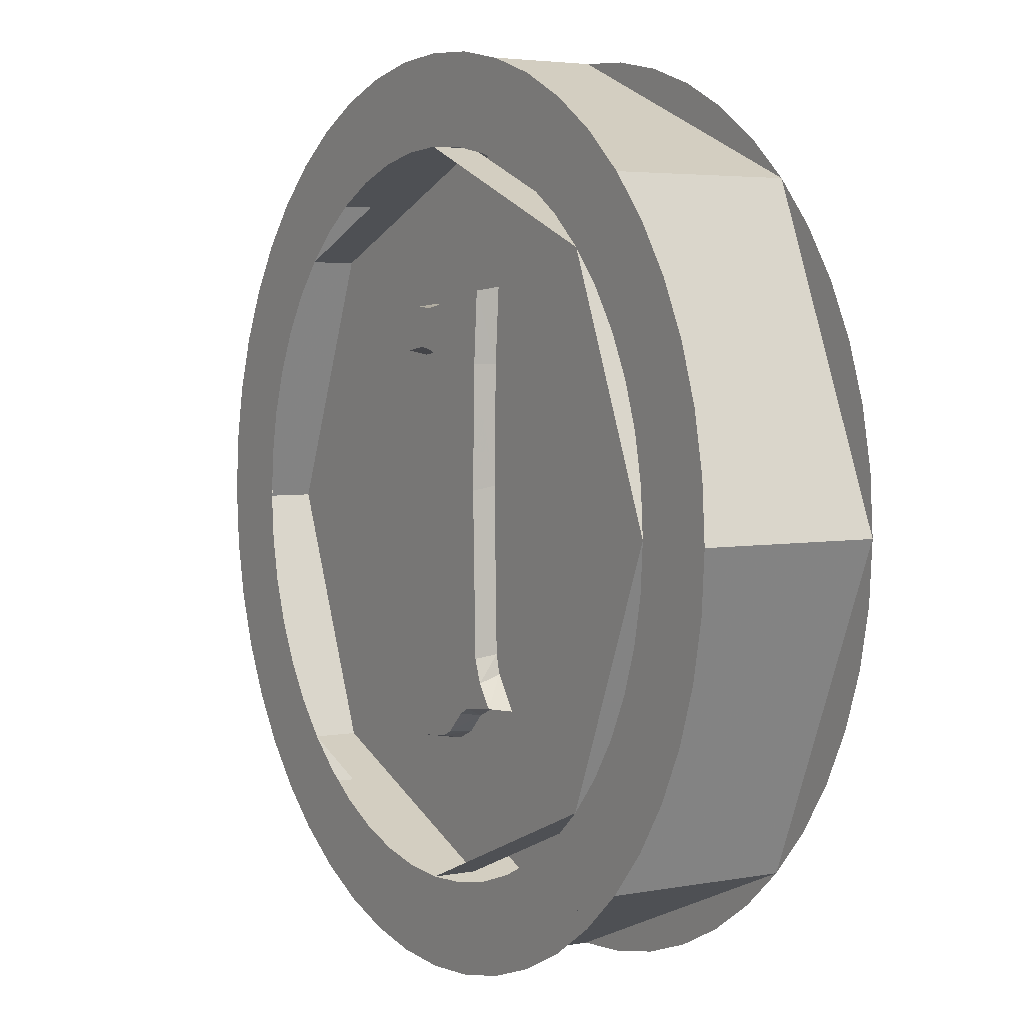
<metadata>
{"format":"obj","ext":"obj","renderer":"f3d","projection":"perspective","resolution":1024,"background":"white","views":[{"elev":4.0,"azim":58.3,"up":"+Z"}]}
</metadata>
<code>
v -0.05085 0.025 0.2269
v -0.05375 0.05 0.2299
v -0.0808 0.025 0.2281
v -0.05375 0.05 0.2299
v -0.0832 0.05 0.2319
v -0.0808 0.025 0.2281
v -0.0832 0.05 0.2319
v -0.1032 0.05 0.1747
v -0.09785 0.025 0.1796
v -0.0808 0.025 0.2281
v -0.1032 0.05 0.1747
v -0.0651 0.05 0.1798
v -0.09785 0.025 0.1796
v -0.0651 0.05 0.1798
v -0.0684 0.025 0.1839
v -0.09785 0.025 0.1796
v -0.0684 0.025 0.1839
v -0.0651 0.05 0.1798
v -0.04705 0.025 0.1789
v -0.0651 0.05 0.1798
v -0.04695 0.05 0.1742
v -0.04705 0.025 0.1789
v -0.04705 0.025 0.1789
v -0.04695 0.05 0.1742
v -0.0376 0.025 0.1676
v -0.04695 0.05 0.1742
v -0.0408 0.05 0.1661
v -0.0376 0.025 0.1676
v -0.0366 0.05 0.03445
v -0.03295 0.025 0.02815
v -0.0376 0.025 0.1676
v -0.0408 0.05 0.1661
v -0.0366 0.05 0.03445
v -0.0438 0.05 -0.135
v -0.0394 0.025 -0.1267
v -0.03295 0.025 0.02815
v -0.0394 0.025 -0.1267
v -0.0438 0.05 -0.135
v -0.06575 0.025 -0.2525
v -0.06575 0.025 -0.2525
v -0.0438 0.05 -0.135
v -0.071 0.05 -0.256
v -0.02975 0.05 -0.2535
v -0.0047 0.05 -0.2424
v -0.0221 0.025 -0.2477
v -0.0221 0.025 -0.2477
v -0.0047 0.05 -0.2424
v -0.00905 0.025 -0.2412
v -0.0221 0.025 -0.2477
v -0.06575 0.025 -0.2525
v -0.02975 0.05 -0.2535
v -0.02975 0.05 -0.2535
v -0.06575 0.025 -0.2525
v -0.071 0.05 -0.256
v 0.0144 0.025 -0.2188
v -0.00905 0.025 -0.2412
v 0.0155 0.05 -0.2223
v -0.0047 0.05 -0.2424
v 0.0155 0.05 -0.2223
v -0.00905 0.025 -0.2412
v 0.0403 0.05 -0.2119
v 0.02815 0.025 -0.2114
v 0.0155 0.05 -0.2223
v 0.0144 0.025 -0.2188
v 0.0155 0.05 -0.2223
v 0.02815 0.025 -0.2114
v 0.02815 0.025 -0.2114
v 0.0403 0.05 -0.2119
v 0.07365 0.025 -0.2061
v 0.0403 0.05 -0.2119
v 0.08135 0.05 -0.2099
v 0.07365 0.025 -0.2061
v 0.05485 0.05 -0.1722
v 0.07365 0.025 -0.2061
v 0.08135 0.05 -0.2099
v 0.07365 0.025 -0.2061
v 0.05485 0.05 -0.1722
v 0.05525 0.025 -0.1807
v 0.04585 0.025 -0.1547
v 0.05525 0.025 -0.1807
v 0.0491 0.05 -0.1507
v 0.05525 0.025 -0.1807
v 0.05485 0.05 -0.1722
v 0.0491 0.05 -0.1507
v 0.0449 0.05 0.0332
v 0.0412 0.025 0.02835
v 0.0491 0.05 -0.1507
v 0.04585 0.025 -0.1547
v 0.0491 0.05 -0.1507
v 0.0412 0.025 0.02835
v 0.044 0.025 0.1659
v 0.0412 0.025 0.02835
v 0.0449 0.05 0.0332
v 0.0475 0.05 0.1658
v 0.0475 0.05 0.1658
v 0.0534 0.05 0.2485
v 0.0493 0.025 0.2444
v 0.044 0.025 0.1659
v 0.0493 0.025 0.2444
v 0.0534 0.05 0.2485
v -0.00355 0.05 0.2387
v -0.0018 0.025 0.2354
v -0.00355 0.05 0.2387
v -0.05375 0.05 0.2299
v -0.05085 0.025 0.2269
v -0.0018 0.025 0.2354
v -0.0376 0.025 0.1676
v -0.03295 0.025 0.02815
v 0.044 0.025 0.1659
v -0.0018 0.025 0.2354
v 0.0493 0.025 0.2444
v -0.0018 0.025 0.2354
v 0.044 0.025 0.1659
v -0.0376 0.025 0.1676
v -0.0018 0.025 0.2354
v -0.05085 0.025 0.2269
v -0.04705 0.025 0.1789
v -0.0808 0.025 0.2281
v -0.09785 0.025 0.1796
v -0.0684 0.025 0.1839
v -0.05085 0.025 0.2269
v -0.04705 0.025 0.1789
v -0.05085 0.025 0.2269
v -0.0684 0.025 0.1839
v 0.0412 0.025 0.02835
v 0.044 0.025 0.1659
v -0.03295 0.025 0.02815
v -0.0394 0.025 -0.1267
v 0.04585 0.025 -0.1547
v 0.0412 0.025 0.02835
v -0.0394 0.025 -0.1267
v 0.0144 0.025 -0.2188
v 0.0144 0.025 -0.2188
v -0.0394 0.025 -0.1267
v -0.06575 0.025 -0.2525
v -0.0221 0.025 -0.2477
v 0.04585 0.025 -0.1547
v 0.0144 0.025 -0.2188
v 0.02815 0.025 -0.2114
v 0.05525 0.025 -0.1807
v 0.02815 0.025 -0.2114
v 0.07365 0.025 -0.2061
v 0.05525 0.025 -0.1807
v -0.00905 0.025 -0.2412
v 0.0144 0.025 -0.2188
v -0.0221 0.025 -0.2477
v 0 0.05 0
v 0.4 0.05 0
v 0.2828 0.05 0.2828
v 0 0.05 0
v 0.2828 0.05 0.2828
v 0 0.05 0.4
v 0 0.05 0
v 0 0.05 0.4
v -0.2828 0.05 0.2828
v 0 0.05 0
v -0.2828 0.05 0.2828
v -0.4 0.05 0
v 0 0.05 0
v -0.4 0.05 0
v -0.2828 0.05 -0.2828
v 0 0.05 0
v -0.2828 0.05 -0.2828
v 0 0.05 -0.4
v 0 0.05 0
v 0 0.05 -0.4
v 0.2828 0.05 -0.2828
v 0 0.05 0
v 0.2828 0.05 -0.2828
v 0.4 0.05 0
v 0 0.15 0
v 0.4 0.15 0
v 0.2828 0.15 -0.2828
v 0 0.15 0
v 0.2828 0.15 -0.2828
v 0 0.15 -0.4
v 0 0.15 0
v 0 0.15 -0.4
v -0.2828 0.15 -0.2828
v 0 0.15 0
v -0.2828 0.15 -0.2828
v -0.4 0.15 0
v 0 0.15 0
v -0.4 0.15 0
v -0.2828 0.15 0.2828
v 0 0.15 0
v -0.2828 0.15 0.2828
v 0 0.15 0.4
v 0 0.15 0
v 0 0.15 0.4
v 0.2828 0.15 0.2828
v 0 0.15 0
v 0.2828 0.15 0.2828
v 0.4 0.15 0
v 0.2828 0 0.2828
v 0.4 0 0
v 0.4 0.05 0
v 0.2828 0.05 0.2828
v 0 0 0.4
v 0.2828 0 0.2828
v 0.2828 0.05 0.2828
v 0 0.05 0.4
v -0.2828 0 0.2828
v 0 0 0.4
v 0 0.05 0.4
v -0.2828 0.05 0.2828
v -0.4 0 0
v -0.2828 0 0.2828
v -0.2828 0.05 0.2828
v -0.4 0.05 0
v -0.2828 0 -0.2828
v -0.4 0 0
v -0.4 0.05 0
v -0.2828 0.05 -0.2828
v 0 0 -0.4
v -0.2828 0 -0.2828
v -0.2828 0.05 -0.2828
v 0 0.05 -0.4
v 0.2828 0 -0.2828
v 0 0 -0.4
v 0 0.05 -0.4
v 0.2828 0.05 -0.2828
v 0.4 0 0
v 0.2828 0 -0.2828
v 0.2828 0.05 -0.2828
v 0.4 0.05 0
v 0.2828 0.15 0.2828
v 0.4 0.15 0
v 0.4 0.2 0
v 0.2828 0.2 0.2828
v 0 0.15 0.4
v 0.2828 0.15 0.2828
v 0.2828 0.2 0.2828
v 0 0.2 0.4
v -0.2828 0.15 0.2828
v 0 0.15 0.4
v 0 0.2 0.4
v -0.2828 0.2 0.2828
v -0.4 0.15 0
v -0.2828 0.15 0.2828
v -0.2828 0.2 0.2828
v -0.4 0.2 0
v -0.2828 0.15 -0.2828
v -0.4 0.15 0
v -0.4 0.2 0
v -0.2828 0.2 -0.2828
v 0 0.15 -0.4
v -0.2828 0.15 -0.2828
v -0.2828 0.2 -0.2828
v 0 0.2 -0.4
v 0.2828 0.15 -0.2828
v 0 0.15 -0.4
v 0 0.2 -0.4
v 0.2828 0.2 -0.2828
v 0.4 0.15 0
v 0.2828 0.15 -0.2828
v 0.2828 0.2 -0.2828
v 0.4 0.2 0
v 0.5 0 0
v 0.4957 0 0.06525
v 0.3966 0 0.0522
v 0.4 0 0
v 0.4957 0 0.06525
v 0.4829 0 0.1294
v 0.3864 0 0.1035
v 0.3966 0 0.0522
v 0.4829 0 0.1294
v 0.462 0 0.1913
v 0.3696 0 0.1531
v 0.3864 0 0.1035
v 0.462 0 0.1913
v 0.433 0 0.25
v 0.3464 0 0.2
v 0.3696 0 0.1531
v 0.433 0 0.25
v 0.3967 0 0.3044
v 0.3174 0 0.2435
v 0.3464 0 0.2
v 0.3967 0 0.3044
v 0.3535 0 0.3535
v 0.2828 0 0.2828
v 0.3174 0 0.2435
v 0.3535 0 0.3535
v 0.3044 0 0.3967
v 0.2435 0 0.3174
v 0.2828 0 0.2828
v 0.3044 0 0.3967
v 0.25 0 0.433
v 0.2 0 0.3464
v 0.2435 0 0.3174
v 0.25 0 0.433
v 0.1913 0 0.462
v 0.1531 0 0.3696
v 0.2 0 0.3464
v 0.1913 0 0.462
v 0.1294 0 0.4829
v 0.1035 0 0.3864
v 0.1531 0 0.3696
v 0.1294 0 0.4829
v 0.06525 0 0.4957
v 0.0522 0 0.3966
v 0.1035 0 0.3864
v 0.06525 0 0.4957
v 0 0 0.5
v 0 0 0.4
v 0.0522 0 0.3966
v 0 0 0.5
v -0.06525 0 0.4957
v -0.0522 0 0.3966
v 0 0 0.4
v -0.06525 0 0.4957
v -0.1294 0 0.4829
v -0.1035 0 0.3864
v -0.0522 0 0.3966
v -0.1294 0 0.4829
v -0.1913 0 0.462
v -0.1531 0 0.3696
v -0.1035 0 0.3864
v -0.1913 0 0.462
v -0.25 0 0.433
v -0.2 0 0.3464
v -0.1531 0 0.3696
v -0.25 0 0.433
v -0.3044 0 0.3967
v -0.2435 0 0.3174
v -0.2 0 0.3464
v -0.3044 0 0.3967
v -0.3535 0 0.3535
v -0.2828 0 0.2828
v -0.2435 0 0.3174
v -0.3535 0 0.3535
v -0.3967 0 0.3044
v -0.3174 0 0.2435
v -0.2828 0 0.2828
v -0.3967 0 0.3044
v -0.433 0 0.25
v -0.3464 0 0.2
v -0.3174 0 0.2435
v -0.433 0 0.25
v -0.462 0 0.1913
v -0.3696 0 0.1531
v -0.3464 0 0.2
v -0.462 0 0.1913
v -0.4829 0 0.1294
v -0.3864 0 0.1035
v -0.3696 0 0.1531
v -0.4829 0 0.1294
v -0.4957 0 0.06525
v -0.3966 0 0.0522
v -0.3864 0 0.1035
v -0.4957 0 0.06525
v -0.5 0 0
v -0.4 0 0
v -0.3966 0 0.0522
v -0.5 0 0
v -0.4957 0 -0.06525
v -0.3966 0 -0.0522
v -0.4 0 0
v -0.4957 0 -0.06525
v -0.4829 0 -0.1294
v -0.3864 0 -0.1035
v -0.3966 0 -0.0522
v -0.4829 0 -0.1294
v -0.462 0 -0.1913
v -0.3696 0 -0.1531
v -0.3864 0 -0.1035
v -0.462 0 -0.1913
v -0.433 0 -0.25
v -0.3464 0 -0.2
v -0.3696 0 -0.1531
v -0.433 0 -0.25
v -0.3967 0 -0.3044
v -0.3174 0 -0.2435
v -0.3464 0 -0.2
v -0.3967 0 -0.3044
v -0.3535 0 -0.3535
v -0.2828 0 -0.2828
v -0.3174 0 -0.2435
v -0.3535 0 -0.3535
v -0.3044 0 -0.3967
v -0.2435 0 -0.3174
v -0.2828 0 -0.2828
v -0.3044 0 -0.3967
v -0.25 0 -0.433
v -0.2 0 -0.3464
v -0.2435 0 -0.3174
v -0.25 0 -0.433
v -0.1913 0 -0.462
v -0.1531 0 -0.3696
v -0.2 0 -0.3464
v -0.1913 0 -0.462
v -0.1294 0 -0.4829
v -0.1035 0 -0.3864
v -0.1531 0 -0.3696
v -0.1294 0 -0.4829
v -0.06525 0 -0.4957
v -0.0522 0 -0.3966
v -0.1035 0 -0.3864
v -0.06525 0 -0.4957
v 0 0 -0.5
v 0 0 -0.4
v -0.0522 0 -0.3966
v 0 0 -0.5
v 0.06525 0 -0.4957
v 0.0522 0 -0.3966
v 0 0 -0.4
v 0.06525 0 -0.4957
v 0.1294 0 -0.4829
v 0.1035 0 -0.3864
v 0.0522 0 -0.3966
v 0.1294 0 -0.4829
v 0.1913 0 -0.462
v 0.1531 0 -0.3696
v 0.1035 0 -0.3864
v 0.1913 0 -0.462
v 0.25 0 -0.433
v 0.2 0 -0.3464
v 0.1531 0 -0.3696
v 0.25 0 -0.433
v 0.3044 0 -0.3967
v 0.2435 0 -0.3174
v 0.2 0 -0.3464
v 0.3044 0 -0.3967
v 0.3535 0 -0.3535
v 0.2828 0 -0.2828
v 0.2435 0 -0.3174
v 0.3535 0 -0.3535
v 0.3967 0 -0.3044
v 0.3174 0 -0.2435
v 0.2828 0 -0.2828
v 0.3967 0 -0.3044
v 0.433 0 -0.25
v 0.3464 0 -0.2
v 0.3174 0 -0.2435
v 0.433 0 -0.25
v 0.462 0 -0.1913
v 0.3696 0 -0.1531
v 0.3464 0 -0.2
v 0.462 0 -0.1913
v 0.4829 0 -0.1294
v 0.3864 0 -0.1035
v 0.3696 0 -0.1531
v 0.4829 0 -0.1294
v 0.4957 0 -0.06525
v 0.3966 0 -0.0522
v 0.3864 0 -0.1035
v 0.4957 0 -0.06525
v 0.5 0 0
v 0.4 0 0
v 0.3966 0 -0.0522
v 0.5 0.2 0
v 0.4957 0.2 -0.06525
v 0.3966 0.2 -0.0522
v 0.4 0.2 0
v 0.4957 0.2 -0.06525
v 0.4829 0.2 -0.1294
v 0.3864 0.2 -0.1035
v 0.3966 0.2 -0.0522
v 0.4829 0.2 -0.1294
v 0.462 0.2 -0.1913
v 0.3696 0.2 -0.1531
v 0.3864 0.2 -0.1035
v 0.462 0.2 -0.1913
v 0.433 0.2 -0.25
v 0.3464 0.2 -0.2
v 0.3696 0.2 -0.1531
v 0.433 0.2 -0.25
v 0.3967 0.2 -0.3044
v 0.3174 0.2 -0.2435
v 0.3464 0.2 -0.2
v 0.3967 0.2 -0.3044
v 0.3535 0.2 -0.3535
v 0.2828 0.2 -0.2828
v 0.3174 0.2 -0.2435
v 0.3535 0.2 -0.3535
v 0.3044 0.2 -0.3967
v 0.2435 0.2 -0.3174
v 0.2828 0.2 -0.2828
v 0.3044 0.2 -0.3967
v 0.25 0.2 -0.433
v 0.2 0.2 -0.3464
v 0.2435 0.2 -0.3174
v 0.25 0.2 -0.433
v 0.1913 0.2 -0.462
v 0.1531 0.2 -0.3696
v 0.2 0.2 -0.3464
v 0.1913 0.2 -0.462
v 0.1294 0.2 -0.4829
v 0.1035 0.2 -0.3864
v 0.1531 0.2 -0.3696
v 0.1294 0.2 -0.4829
v 0.06525 0.2 -0.4957
v 0.0522 0.2 -0.3966
v 0.1035 0.2 -0.3864
v 0.06525 0.2 -0.4957
v 0 0.2 -0.5
v 0 0.2 -0.4
v 0.0522 0.2 -0.3966
v 0 0.2 -0.5
v -0.06525 0.2 -0.4957
v -0.0522 0.2 -0.3966
v 0 0.2 -0.4
v -0.06525 0.2 -0.4957
v -0.1294 0.2 -0.4829
v -0.1035 0.2 -0.3864
v -0.0522 0.2 -0.3966
v -0.1294 0.2 -0.4829
v -0.1913 0.2 -0.462
v -0.1531 0.2 -0.3696
v -0.1035 0.2 -0.3864
v -0.1913 0.2 -0.462
v -0.25 0.2 -0.433
v -0.2 0.2 -0.3464
v -0.1531 0.2 -0.3696
v -0.25 0.2 -0.433
v -0.3044 0.2 -0.3967
v -0.2435 0.2 -0.3174
v -0.2 0.2 -0.3464
v -0.3044 0.2 -0.3967
v -0.3535 0.2 -0.3535
v -0.2828 0.2 -0.2828
v -0.2435 0.2 -0.3174
v -0.3535 0.2 -0.3535
v -0.3967 0.2 -0.3044
v -0.3174 0.2 -0.2435
v -0.2828 0.2 -0.2828
v -0.3967 0.2 -0.3044
v -0.433 0.2 -0.25
v -0.3464 0.2 -0.2
v -0.3174 0.2 -0.2435
v -0.433 0.2 -0.25
v -0.462 0.2 -0.1913
v -0.3696 0.2 -0.1531
v -0.3464 0.2 -0.2
v -0.462 0.2 -0.1913
v -0.4829 0.2 -0.1294
v -0.3864 0.2 -0.1035
v -0.3696 0.2 -0.1531
v -0.4829 0.2 -0.1294
v -0.4957 0.2 -0.06525
v -0.3966 0.2 -0.0522
v -0.3864 0.2 -0.1035
v -0.4957 0.2 -0.06525
v -0.5 0.2 0
v -0.4 0.2 0
v -0.3966 0.2 -0.0522
v -0.5 0.2 0
v -0.4957 0.2 0.06525
v -0.3966 0.2 0.0522
v -0.4 0.2 0
v -0.4957 0.2 0.06525
v -0.4829 0.2 0.1294
v -0.3864 0.2 0.1035
v -0.3966 0.2 0.0522
v -0.4829 0.2 0.1294
v -0.462 0.2 0.1913
v -0.3696 0.2 0.1531
v -0.3864 0.2 0.1035
v -0.462 0.2 0.1913
v -0.433 0.2 0.25
v -0.3464 0.2 0.2
v -0.3696 0.2 0.1531
v -0.433 0.2 0.25
v -0.3967 0.2 0.3044
v -0.3174 0.2 0.2435
v -0.3464 0.2 0.2
v -0.3967 0.2 0.3044
v -0.3535 0.2 0.3535
v -0.2828 0.2 0.2828
v -0.3174 0.2 0.2435
v -0.3535 0.2 0.3535
v -0.3044 0.2 0.3967
v -0.2435 0.2 0.3174
v -0.2828 0.2 0.2828
v -0.3044 0.2 0.3967
v -0.25 0.2 0.433
v -0.2 0.2 0.3464
v -0.2435 0.2 0.3174
v -0.25 0.2 0.433
v -0.1913 0.2 0.462
v -0.1531 0.2 0.3696
v -0.2 0.2 0.3464
v -0.1913 0.2 0.462
v -0.1294 0.2 0.4829
v -0.1035 0.2 0.3864
v -0.1531 0.2 0.3696
v -0.1294 0.2 0.4829
v -0.06525 0.2 0.4957
v -0.0522 0.2 0.3966
v -0.1035 0.2 0.3864
v -0.06525 0.2 0.4957
v 0 0.2 0.5
v 0 0.2 0.4
v -0.0522 0.2 0.3966
v 0 0.2 0.5
v 0.06525 0.2 0.4957
v 0.0522 0.2 0.3966
v 0 0.2 0.4
v 0.06525 0.2 0.4957
v 0.1294 0.2 0.4829
v 0.1035 0.2 0.3864
v 0.0522 0.2 0.3966
v 0.1294 0.2 0.4829
v 0.1913 0.2 0.462
v 0.1531 0.2 0.3696
v 0.1035 0.2 0.3864
v 0.1913 0.2 0.462
v 0.25 0.2 0.433
v 0.2 0.2 0.3464
v 0.1531 0.2 0.3696
v 0.25 0.2 0.433
v 0.3044 0.2 0.3967
v 0.2435 0.2 0.3174
v 0.2 0.2 0.3464
v 0.3044 0.2 0.3967
v 0.3535 0.2 0.3535
v 0.2828 0.2 0.2828
v 0.2435 0.2 0.3174
v 0.3535 0.2 0.3535
v 0.3967 0.2 0.3044
v 0.3174 0.2 0.2435
v 0.2828 0.2 0.2828
v 0.3967 0.2 0.3044
v 0.433 0.2 0.25
v 0.3464 0.2 0.2
v 0.3174 0.2 0.2435
v 0.433 0.2 0.25
v 0.462 0.2 0.1913
v 0.3696 0.2 0.1531
v 0.3464 0.2 0.2
v 0.462 0.2 0.1913
v 0.4829 0.2 0.1294
v 0.3864 0.2 0.1035
v 0.3696 0.2 0.1531
v 0.4829 0.2 0.1294
v 0.4957 0.2 0.06525
v 0.3966 0.2 0.0522
v 0.3864 0.2 0.1035
v 0.4957 0.2 0.06525
v 0.5 0.2 0
v 0.4 0.2 0
v 0.3966 0.2 0.0522
v 0.3535 0 0.3535
v 0.5 0 0
v 0.5 0.2 0
v 0.3535 0.2 0.3535
v 0 0 0.5
v 0.3535 0 0.3535
v 0.3535 0.2 0.3535
v 0 0.2 0.5
v -0.3535 0 0.3535
v 0 0 0.5
v 0 0.2 0.5
v -0.3535 0.2 0.3535
v -0.5 0 0
v -0.3535 0 0.3535
v -0.3535 0.2 0.3535
v -0.5 0.2 0
v -0.3535 0 -0.3535
v -0.5 0 0
v -0.5 0.2 0
v -0.3535 0.2 -0.3535
v 0 0 -0.5
v -0.3535 0 -0.3535
v -0.3535 0.2 -0.3535
v 0 0.2 -0.5
v 0.3535 0 -0.3535
v 0 0 -0.5
v 0 0.2 -0.5
v 0.3535 0.2 -0.3535
v 0.5 0 0
v 0.3535 0 -0.3535
v 0.3535 0.2 -0.3535
v 0.5 0.2 0
g mesh6676942
f 1 2 3
f 4 5 6
f 7 8 9
f 9 10 7
f 11 12 13
f 14 15 16
f 17 18 19
f 20 21 22
f 23 24 25
f 26 27 28
f 29 30 31
f 31 32 29
f 33 34 35
f 35 36 33
f 37 38 39
f 40 41 42
f 43 44 45
f 46 47 48
f 49 50 51
f 52 53 54
f 55 56 57
f 58 59 60
f 61 62 63
f 64 65 66
f 67 68 69
f 70 71 72
f 73 74 75
f 76 77 78
f 79 80 81
f 82 83 84
f 85 86 87
f 88 89 90
f 91 92 93
f 93 94 91
f 95 96 97
f 97 98 95
f 99 100 101
f 101 102 99
f 103 104 105
f 105 106 103
f 107 108 109
f 109 110 107
f 111 112 113
f 114 115 116
f 116 117 114
f 118 119 120
f 120 121 118
f 122 123 124
f 125 126 127
f 127 128 125
f 129 130 131
f 131 132 129
f 133 134 135
f 135 136 133
f 137 138 139
f 139 140 137
f 141 142 143
f 144 145 146
g mesh6676950
f 147 148 149
f 150 151 152
f 153 154 155
f 156 157 158
f 159 160 161
f 162 163 164
f 165 166 167
f 168 169 170
g mesh6676952
f 171 172 173
f 174 175 176
f 177 178 179
f 180 181 182
f 183 184 185
f 186 187 188
f 189 190 191
f 192 193 194
g mesh6676954
f 195 197 196
f 197 195 198
f 199 201 200
f 201 199 202
f 203 205 204
f 205 203 206
f 207 209 208
f 209 207 210
f 211 213 212
f 213 211 214
f 215 217 216
f 217 215 218
f 219 221 220
f 221 219 222
f 223 225 224
f 225 223 226
g mesh6676956
f 227 229 228
f 229 227 230
f 231 233 232
f 233 231 234
f 235 237 236
f 237 235 238
f 239 241 240
f 241 239 242
f 243 245 244
f 245 243 246
f 247 249 248
f 249 247 250
f 251 253 252
f 253 251 254
f 255 257 256
f 257 255 258
g mesh6676958
f 259 260 261
f 261 262 259
f 263 264 265
f 265 266 263
f 267 268 269
f 269 270 267
f 271 272 273
f 273 274 271
f 275 276 277
f 277 278 275
f 279 280 281
f 281 282 279
f 283 284 285
f 285 286 283
f 287 288 289
f 289 290 287
f 291 292 293
f 293 294 291
f 295 296 297
f 297 298 295
f 299 300 301
f 301 302 299
f 303 304 305
f 305 306 303
f 307 308 309
f 309 310 307
f 311 312 313
f 313 314 311
f 315 316 317
f 317 318 315
f 319 320 321
f 321 322 319
f 323 324 325
f 325 326 323
f 327 328 329
f 329 330 327
f 331 332 333
f 333 334 331
f 335 336 337
f 337 338 335
f 339 340 341
f 341 342 339
f 343 344 345
f 345 346 343
f 347 348 349
f 349 350 347
f 351 352 353
f 353 354 351
f 355 356 357
f 357 358 355
f 359 360 361
f 361 362 359
f 363 364 365
f 365 366 363
f 367 368 369
f 369 370 367
f 371 372 373
f 373 374 371
f 375 376 377
f 377 378 375
f 379 380 381
f 381 382 379
f 383 384 385
f 385 386 383
f 387 388 389
f 389 390 387
f 391 392 393
f 393 394 391
f 395 396 397
f 397 398 395
f 399 400 401
f 401 402 399
f 403 404 405
f 405 406 403
f 407 408 409
f 409 410 407
f 411 412 413
f 413 414 411
f 415 416 417
f 417 418 415
f 419 420 421
f 421 422 419
f 423 424 425
f 425 426 423
f 427 428 429
f 429 430 427
f 431 432 433
f 433 434 431
f 435 436 437
f 437 438 435
f 439 440 441
f 441 442 439
f 443 444 445
f 445 446 443
f 447 448 449
f 449 450 447
g mesh6676960
f 451 452 453
f 453 454 451
f 455 456 457
f 457 458 455
f 459 460 461
f 461 462 459
f 463 464 465
f 465 466 463
f 467 468 469
f 469 470 467
f 471 472 473
f 473 474 471
f 475 476 477
f 477 478 475
f 479 480 481
f 481 482 479
f 483 484 485
f 485 486 483
f 487 488 489
f 489 490 487
f 491 492 493
f 493 494 491
f 495 496 497
f 497 498 495
f 499 500 501
f 501 502 499
f 503 504 505
f 505 506 503
f 507 508 509
f 509 510 507
f 511 512 513
f 513 514 511
f 515 516 517
f 517 518 515
f 519 520 521
f 521 522 519
f 523 524 525
f 525 526 523
f 527 528 529
f 529 530 527
f 531 532 533
f 533 534 531
f 535 536 537
f 537 538 535
f 539 540 541
f 541 542 539
f 543 544 545
f 545 546 543
f 547 548 549
f 549 550 547
f 551 552 553
f 553 554 551
f 555 556 557
f 557 558 555
f 559 560 561
f 561 562 559
f 563 564 565
f 565 566 563
f 567 568 569
f 569 570 567
f 571 572 573
f 573 574 571
f 575 576 577
f 577 578 575
f 579 580 581
f 581 582 579
f 583 584 585
f 585 586 583
f 587 588 589
f 589 590 587
f 591 592 593
f 593 594 591
f 595 596 597
f 597 598 595
f 599 600 601
f 601 602 599
f 603 604 605
f 605 606 603
f 607 608 609
f 609 610 607
f 611 612 613
f 613 614 611
f 615 616 617
f 617 618 615
f 619 620 621
f 621 622 619
f 623 624 625
f 625 626 623
f 627 628 629
f 629 630 627
f 631 632 633
f 633 634 631
f 635 636 637
f 637 638 635
f 639 640 641
f 641 642 639
g mesh6676962
f 643 644 645
f 645 646 643
f 647 648 649
f 649 650 647
f 651 652 653
f 653 654 651
f 655 656 657
f 657 658 655
f 659 660 661
f 661 662 659
f 663 664 665
f 665 666 663
f 667 668 669
f 669 670 667
f 671 672 673
f 673 674 671

</code>
